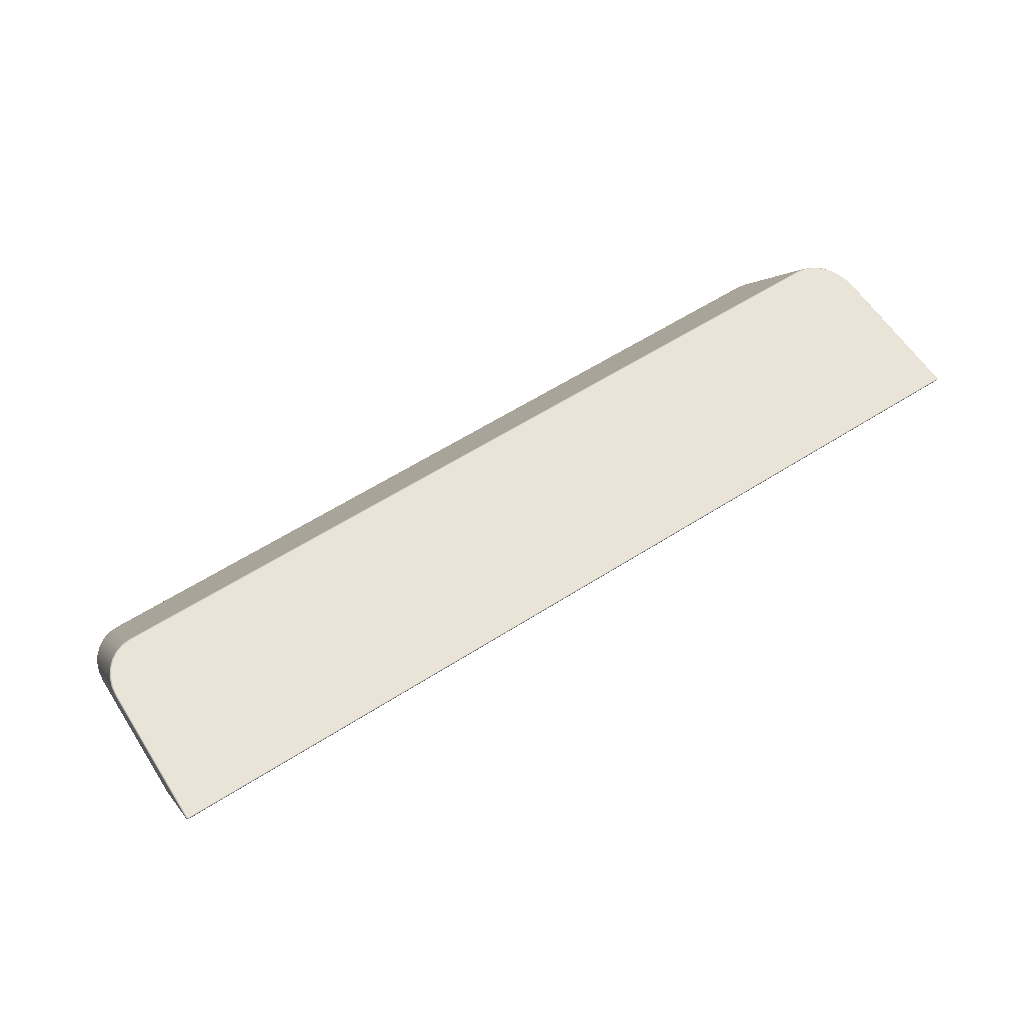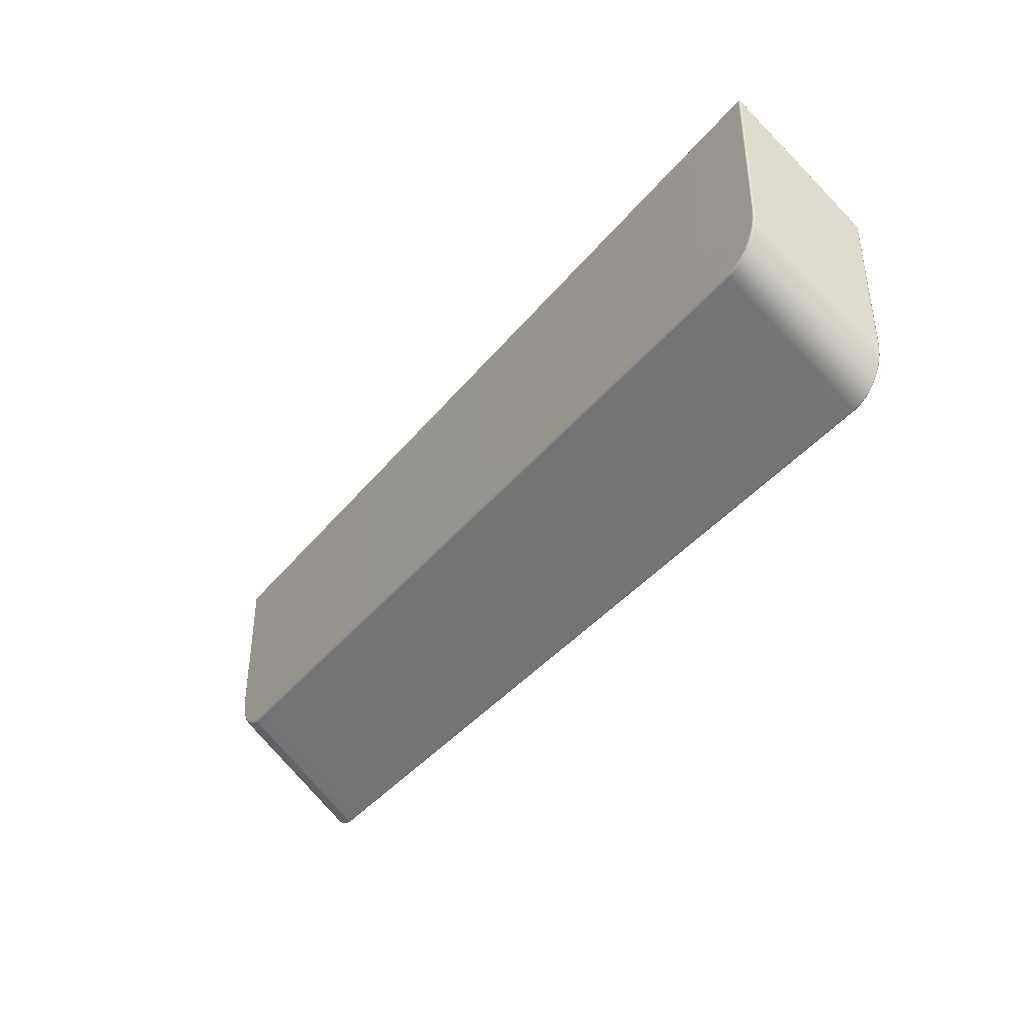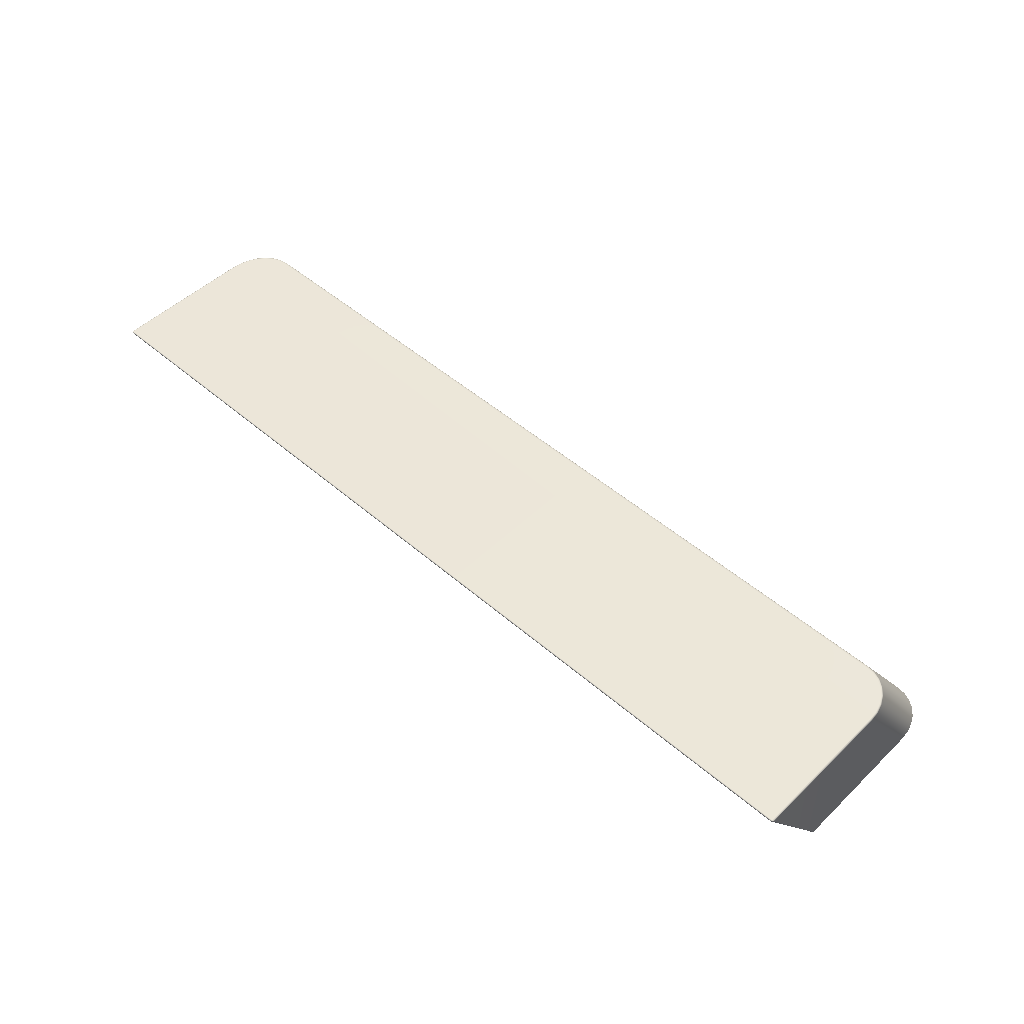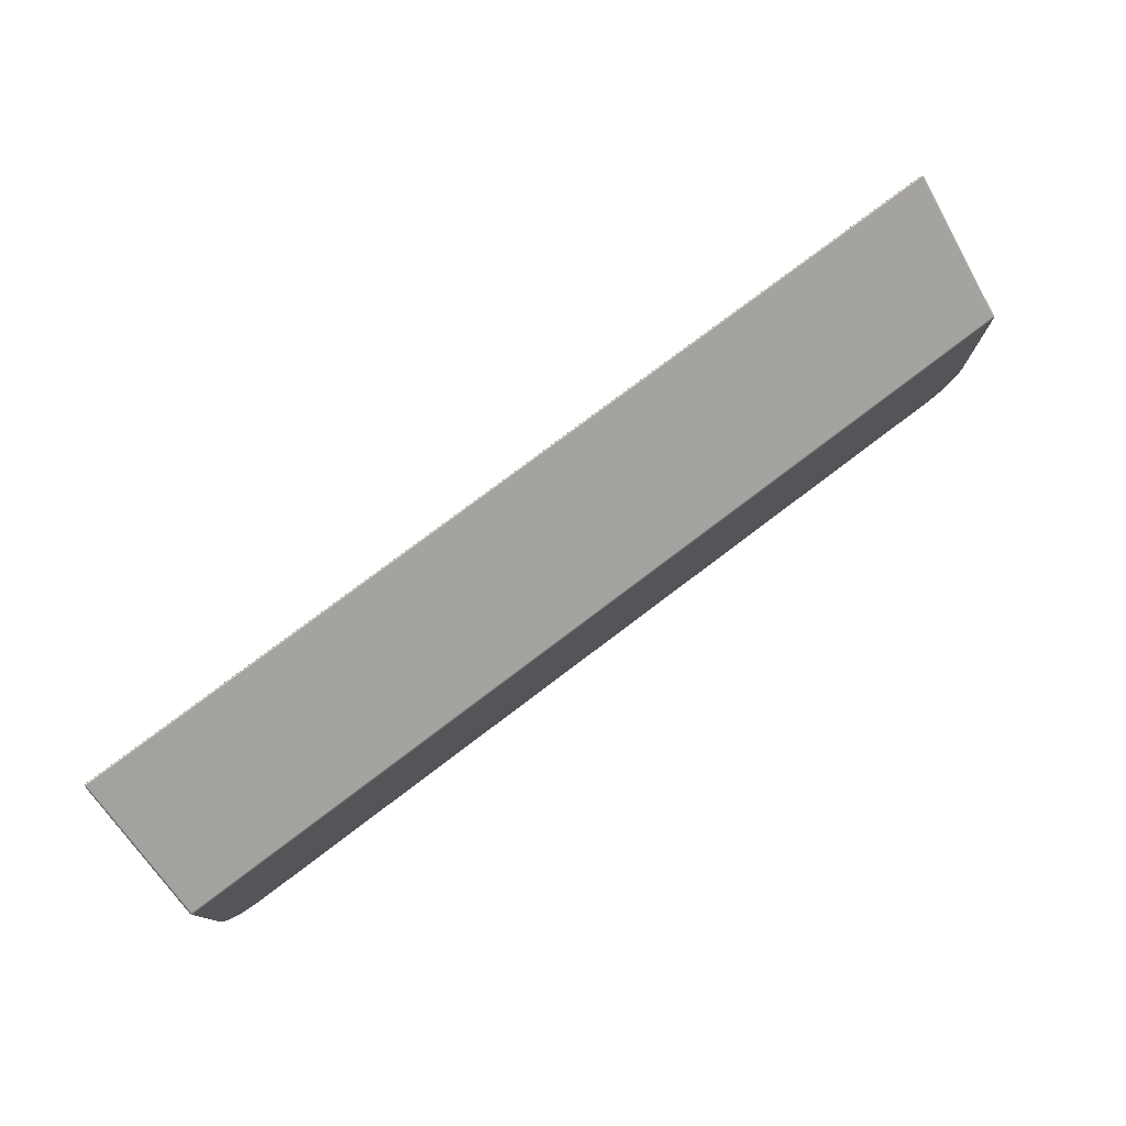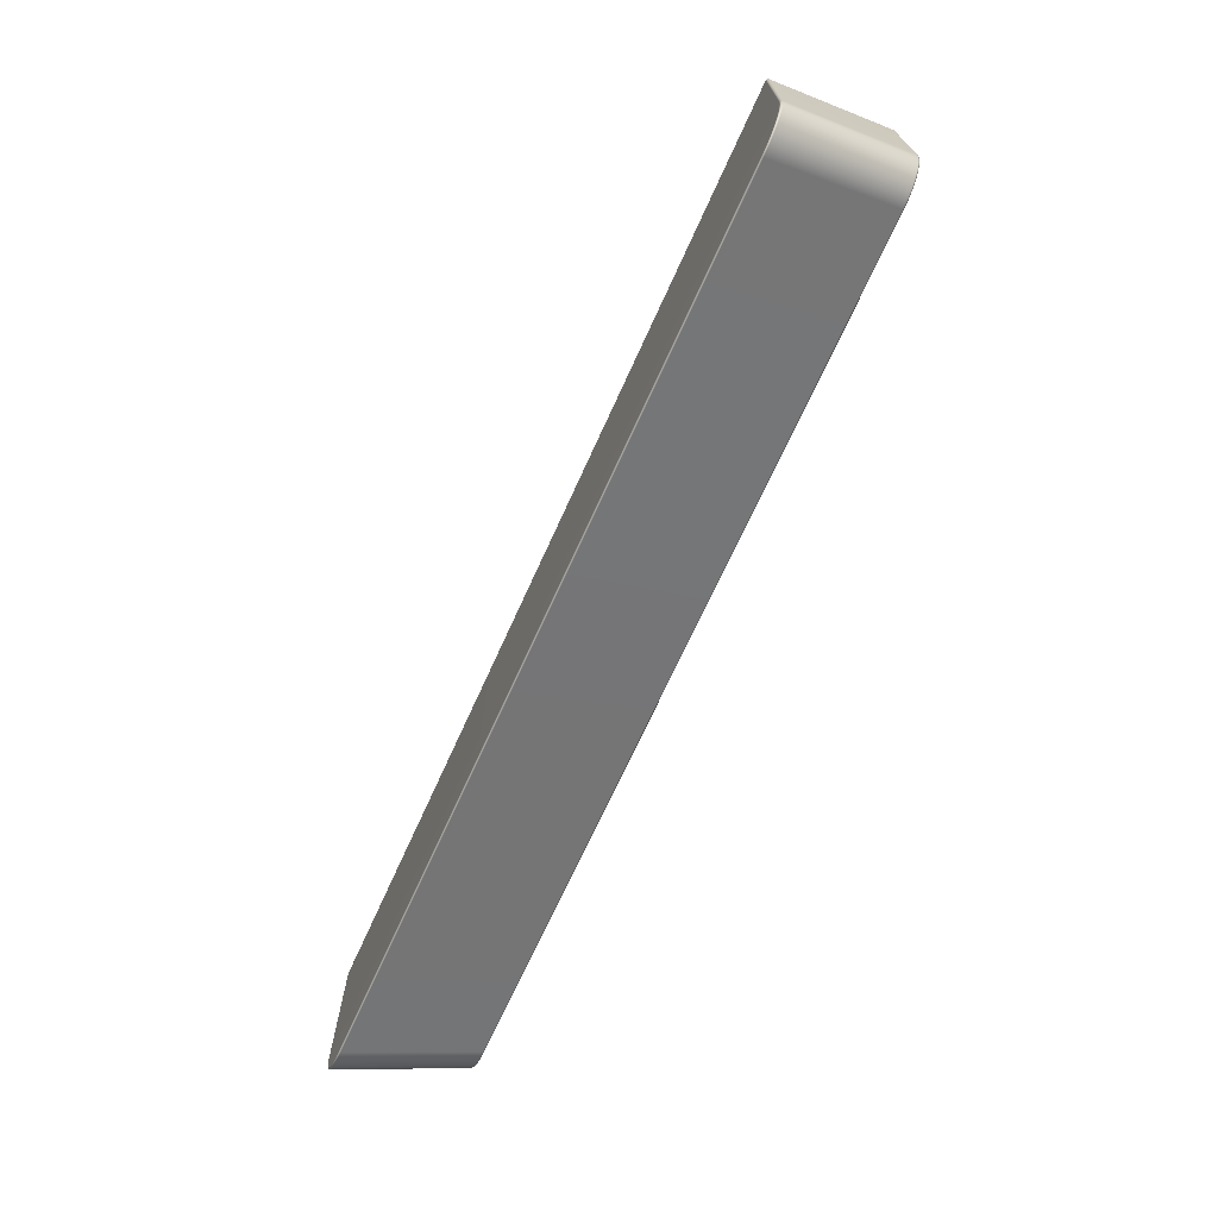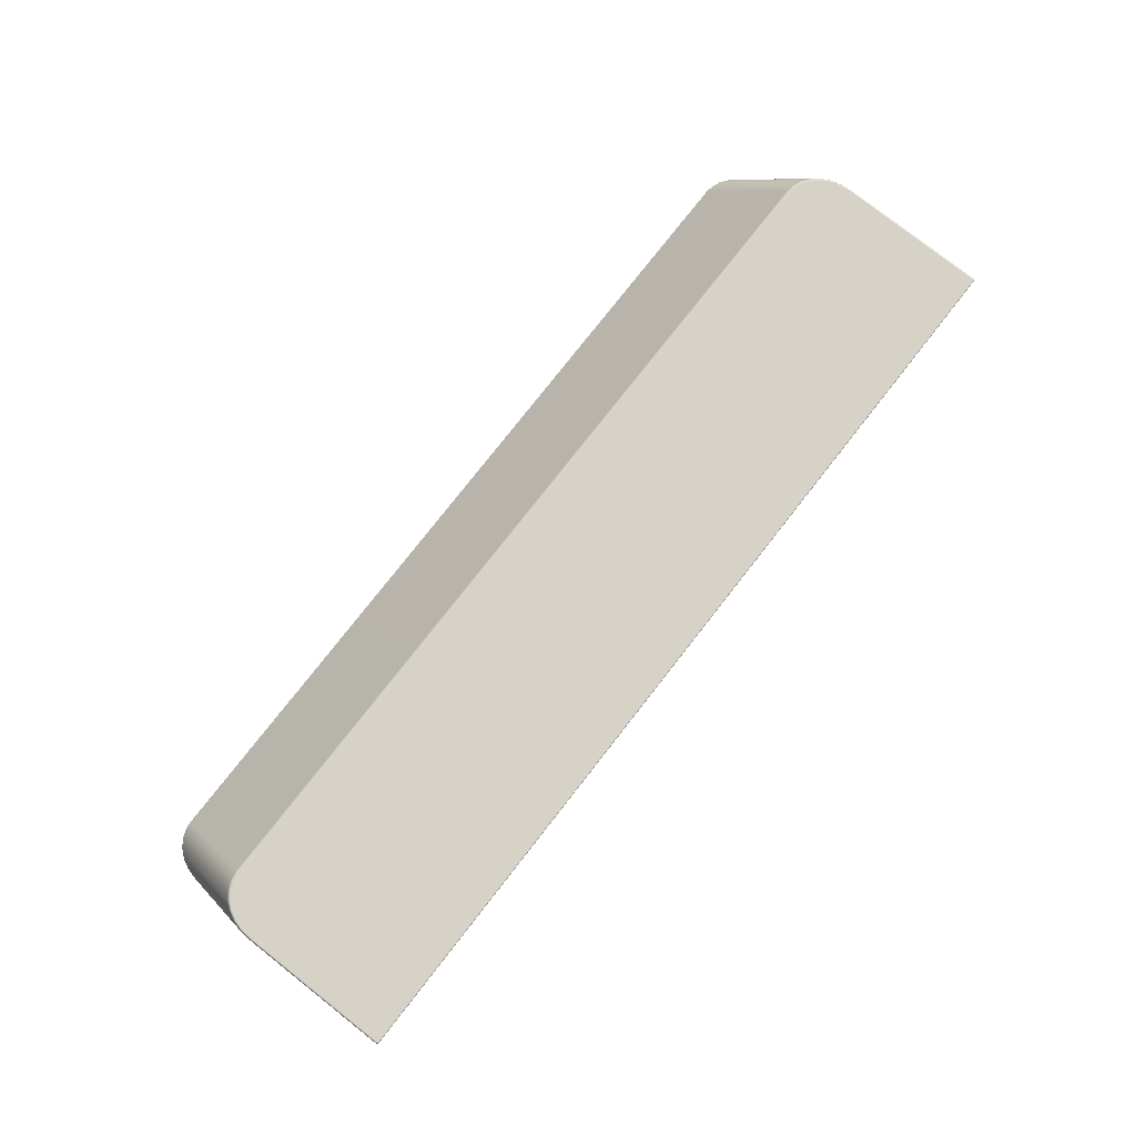
<metadata>
{"format":"obj","ext":"obj","renderer":"f3d","projection":"perspective","resolution":1024,"background":"white","views":[{"elev":60.9,"azim":147.1,"up":"+Z"},{"elev":-39.6,"azim":55.4,"up":"+Y"},{"elev":49.7,"azim":-136.4,"up":"+Z"},{"elev":77.4,"azim":142.9,"up":"+Y"},{"elev":-70.1,"azim":-114.4,"up":"+Y"},{"elev":78.3,"azim":128.1,"up":"+Z"}]}
</metadata>
<code>
g ENV_SY01_SPEED_BottomRect_Casing_04_MO
v -16.15 -4.203 -4.614
v -16.14 -4.155 -4.609
v -16.15 -4.123 -4.572
v -16.17 -4.177 -4.566
v -16.15 -9.433 -4.615
v -16.17 -1.123 -0.06982
v -16.15 -1.057 -0.06341
v -16.17 -9.401 -4.566
v -16.11 -9.806 -4.615
v -16.15 -1.08 -0.019
v -16.14 -1.044 -0.02837
v -16.17 -6.346 -0.06982
v -16.15 -6.311 -0.02048
v -16.13 -6.722 -0.06884
v -16.11 -6.685 -0.01999
v -16.13 -9.778 -4.567
v -16.01 -10.16 -4.615
v -16.03 -7.078 -0.06736
v -16.01 -7.038 -0.019
v -16.03 -10.14 -4.568
v -15.85 -10.48 -4.615
v -15.86 -7.398 -0.06489
v -15.85 -7.355 -0.01801
v -15.86 -10.46 -4.571
v -15.63 -10.74 -4.616
v -15.64 -7.664 -0.06242
v -15.63 -7.619 -0.01702
v -15.64 -10.73 -4.574
v -15.37 -10.94 -4.616
v -15.38 -7.864 -0.05996
v -15.37 -7.817 -0.01604
v -15.38 -10.93 -4.576
v -15.07 -11.06 -4.616
v -15.08 -7.988 -0.05848
v -15.08 -7.941 -0.01554
v -15.08 -11.06 -4.577
v -14.77 -11.1 -4.616
v -14.77 -8.03 -0.05798
v -14.77 -7.982 -0.01554
v -14.77 -11.1 -4.578
v 14.77 -11.1 -4.616
v 14.77 -11.1 -4.578
v 15.07 -11.06 -4.616
v 14.77 -8.03 -0.05798
v 14.77 -7.982 -0.01554
v 15.08 -7.988 -0.05848
v 15.08 -7.941 -0.01554
v 15.08 -11.06 -4.577
v 15.37 -10.94 -4.616
v 15.38 -7.864 -0.05996
v 15.37 -7.818 -0.01604
v 15.38 -10.93 -4.576
v 15.63 -10.74 -4.616
v 15.64 -7.664 -0.06242
v 15.63 -7.619 -0.01702
v 15.64 -10.73 -4.574
v 15.85 -10.48 -4.615
v 15.86 -7.398 -0.06489
v 15.85 -7.355 -0.01801
v 15.86 -10.46 -4.571
v 16.01 -10.16 -4.615
v 16.03 -7.078 -0.06736
v 16.01 -7.038 -0.019
v 16.03 -10.14 -4.568
v 16.11 -9.806 -4.615
v 16.13 -6.722 -0.06884
v 16.11 -6.685 -0.01999
v 16.13 -9.778 -4.567
v 16.15 -9.433 -4.615
v 16.17 -6.346 -0.06982
v 16.15 -6.311 -0.02048
v 16.17 -9.4 -4.566
v 16.15 -4.203 -4.614
v 16.17 -1.123 -0.06982
v 16.15 -1.08 -0.019
v 16.17 -4.177 -4.566
v 16.15 -1.057 -0.06341
v 16.14 -1.044 -0.02837
v 16.15 -4.123 -4.572
v 16.14 -4.155 -4.609
v 16.15 -4.203 -4.614
v 16.14 -4.155 -4.609
v 16.1 -4.148 -4.62
v 16.15 -4.123 -4.572
v 16.1 -4.21 -4.636
v 16.15 -9.433 -4.615
v 16.1 -9.445 -4.636
v 16.11 -9.806 -4.615
v 16.06 -9.811 -4.636
v 16.01 -10.16 -4.615
v 15.96 -10.16 -4.636
v 15.85 -10.48 -4.615
v 15.8 -10.46 -4.636
v 15.63 -10.74 -4.616
v 15.59 -10.72 -4.636
v 15.37 -10.94 -4.616
v 15.34 -10.91 -4.636
v 15.07 -11.06 -4.616
v 15.06 -11.03 -4.636
v 14.77 -11.1 -4.616
v 14.77 -11.07 -4.636
v -14.77 -11.1 -4.616
v -14.77 -11.07 -4.636
v -15.07 -11.06 -4.616
v -15.06 -11.03 -4.636
v -15.37 -10.94 -4.616
v -15.34 -10.91 -4.636
v -15.63 -10.74 -4.616
v -15.59 -10.72 -4.636
v -15.85 -10.48 -4.615
v -15.81 -10.46 -4.636
v -16.01 -10.16 -4.615
v -15.97 -10.16 -4.636
v -16.11 -9.806 -4.615
v -16.07 -9.811 -4.636
v -16.15 -9.433 -4.615
v -16.1 -9.445 -4.636
v -16.15 -4.203 -4.614
v -16.1 -4.21 -4.636
v -16.1 -4.148 -4.62
v -16.14 -4.155 -4.609
v -16.15 -4.123 -4.572
v 16.1 -4.101 -4.578
v -16.1 -4.101 -4.578
v -16.15 -1.057 -0.06341
v 16.1 -1.03 -0.05798
v 16.15 -1.057 -0.06341
v -16.1 -1.03 -0.05798
v 16.1 -1.028 -0.01949
v 16.14 -1.044 -0.02837
v 16.15 -1.08 -0.019
v -16.1 -1.028 -0.01949
v -16.14 -1.044 -0.02837
v -16.15 -1.08 -0.019
v 16.1 -1.061 0.000246
v -16.1 -1.061 0.000246
v -16.15 -6.311 -0.02048
v 16.1 -6.295 0.000246
v 16.15 -6.311 -0.02048
v -16.1 -6.295 0.000246
v -16.11 -6.685 -0.01999
v 16.07 -6.662 0.000246
v 16.11 -6.685 -0.01999
v -16.06 -6.662 0.000246
v -16.01 -7.038 -0.019
v 15.97 -7.006 0.000246
v 16.01 -7.038 -0.019
v -15.96 -7.006 0.000246
v -15.85 -7.355 -0.01801
v 15.81 -7.314 0.000246
v 15.85 -7.355 -0.01801
v -15.8 -7.314 0.000246
v -15.63 -7.619 -0.01702
v 15.59 -7.57 0.000246
v 15.63 -7.619 -0.01702
v -15.59 -7.569 0.000246
v -15.37 -7.817 -0.01604
v 15.34 -7.762 0.000246
v 15.37 -7.818 -0.01604
v -15.34 -7.761 0.000246
v -15.08 -7.941 -0.01554
v 15.06 -7.88 0.000246
v 15.08 -7.941 -0.01554
v -15.06 -7.879 0.000246
v -14.77 -7.982 -0.01554
v 14.77 -7.921 0.000246
v 14.77 -7.982 -0.01554
v -14.77 -7.921 0.000246
g ENV_SY01_SPEED_BottomRect_Casing_04_MO_0
f 3 2 1
f 4 3 1
f 1 5 4
f 4 6 3
f 6 7 3
f 5 8 4
f 5 9 8
f 6 10 7
f 10 11 7
f 12 6 4
f 6 12 10
f 8 12 4
f 12 13 10
f 12 14 13
f 14 12 8
f 14 15 13
f 9 16 8
f 16 14 8
f 9 17 16
f 14 18 15
f 18 14 16
f 18 19 15
f 17 20 16
f 20 18 16
f 17 21 20
f 18 22 19
f 22 18 20
f 22 23 19
f 21 24 20
f 24 22 20
f 21 25 24
f 22 26 23
f 26 22 24
f 26 27 23
f 25 28 24
f 28 26 24
f 25 29 28
f 26 30 27
f 30 26 28
f 30 31 27
f 29 32 28
f 32 30 28
f 29 33 32
f 30 34 31
f 34 30 32
f 34 35 31
f 33 36 32
f 36 34 32
f 36 33 37
f 35 34 38
f 38 34 36
f 39 35 38
f 40 36 37
f 40 38 36
f 40 37 41
f 42 40 41
f 40 42 38
f 41 43 42
f 39 38 44
f 42 44 38
f 45 39 44
f 44 46 45
f 46 44 42
f 46 47 45
f 43 48 42
f 48 46 42
f 43 49 48
f 46 50 47
f 50 46 48
f 50 51 47
f 49 52 48
f 52 50 48
f 49 53 52
f 50 54 51
f 54 50 52
f 54 55 51
f 53 56 52
f 56 54 52
f 53 57 56
f 54 58 55
f 58 54 56
f 58 59 55
f 57 60 56
f 60 58 56
f 57 61 60
f 58 62 59
f 62 58 60
f 62 63 59
f 61 64 60
f 64 62 60
f 61 65 64
f 62 66 63
f 66 62 64
f 66 67 63
f 65 68 64
f 68 66 64
f 68 65 69
f 67 66 70
f 70 66 68
f 71 67 70
f 72 68 69
f 72 70 68
f 72 69 73
f 71 70 74
f 70 72 74
f 75 71 74
f 76 72 73
f 72 76 74
f 74 77 75
f 77 74 76
f 77 78 75
f 79 77 76
f 76 73 79
f 73 80 79
f 83 82 81
f 84 82 83
f 85 83 81
f 81 86 85
f 86 87 85
f 86 88 87
f 88 89 87
f 89 88 90
f 91 89 90
f 91 90 92
f 93 91 92
f 93 92 94
f 95 93 94
f 95 94 96
f 97 95 96
f 97 96 98
f 99 97 98
f 99 98 100
f 101 99 100
f 100 102 101
f 102 103 101
f 99 101 103
f 102 104 103
f 105 99 103
f 104 105 103
f 97 99 105
f 105 104 106
f 107 97 105
f 107 105 106
f 95 97 107
f 107 106 108
f 109 95 107
f 109 107 108
f 93 95 109
f 109 108 110
f 111 93 109
f 111 109 110
f 91 93 111
f 111 110 112
f 113 91 111
f 113 111 112
f 89 91 113
f 113 112 114
f 115 89 113
f 115 113 114
f 87 89 115
f 115 114 116
f 117 87 115
f 117 115 116
f 85 87 117
f 117 116 118
f 119 85 117
f 119 117 118
f 83 85 119
f 119 118 120
f 120 83 119
f 118 121 120
f 120 121 122
f 123 83 120
f 123 84 83
f 124 120 122
f 124 123 120
f 122 125 124
f 123 126 84
f 126 127 84
f 123 124 128
f 125 128 124
f 126 123 128
f 126 129 127
f 129 126 128
f 129 130 127
f 131 130 129
f 128 125 132
f 132 129 128
f 125 133 132
f 132 133 134
f 135 131 129
f 135 129 132
f 136 132 134
f 136 135 132
f 134 137 136
f 135 138 131
f 138 135 136
f 138 139 131
f 137 140 136
f 140 138 136
f 137 141 140
f 138 142 139
f 142 138 140
f 142 143 139
f 141 144 140
f 144 142 140
f 141 145 144
f 143 142 146
f 146 142 144
f 147 143 146
f 145 148 144
f 148 146 144
f 145 149 148
f 147 146 150
f 150 146 148
f 151 147 150
f 149 152 148
f 152 150 148
f 149 153 152
f 151 150 154
f 154 150 152
f 155 151 154
f 153 156 152
f 156 154 152
f 153 157 156
f 155 154 158
f 158 154 156
f 159 155 158
f 157 160 156
f 160 158 156
f 157 161 160
f 159 158 162
f 162 158 160
f 163 159 162
f 161 164 160
f 164 162 160
f 164 161 165
f 163 162 166
f 166 162 164
f 167 163 166
f 168 165 167
f 168 164 165
f 166 168 167
f 168 166 164

</code>
